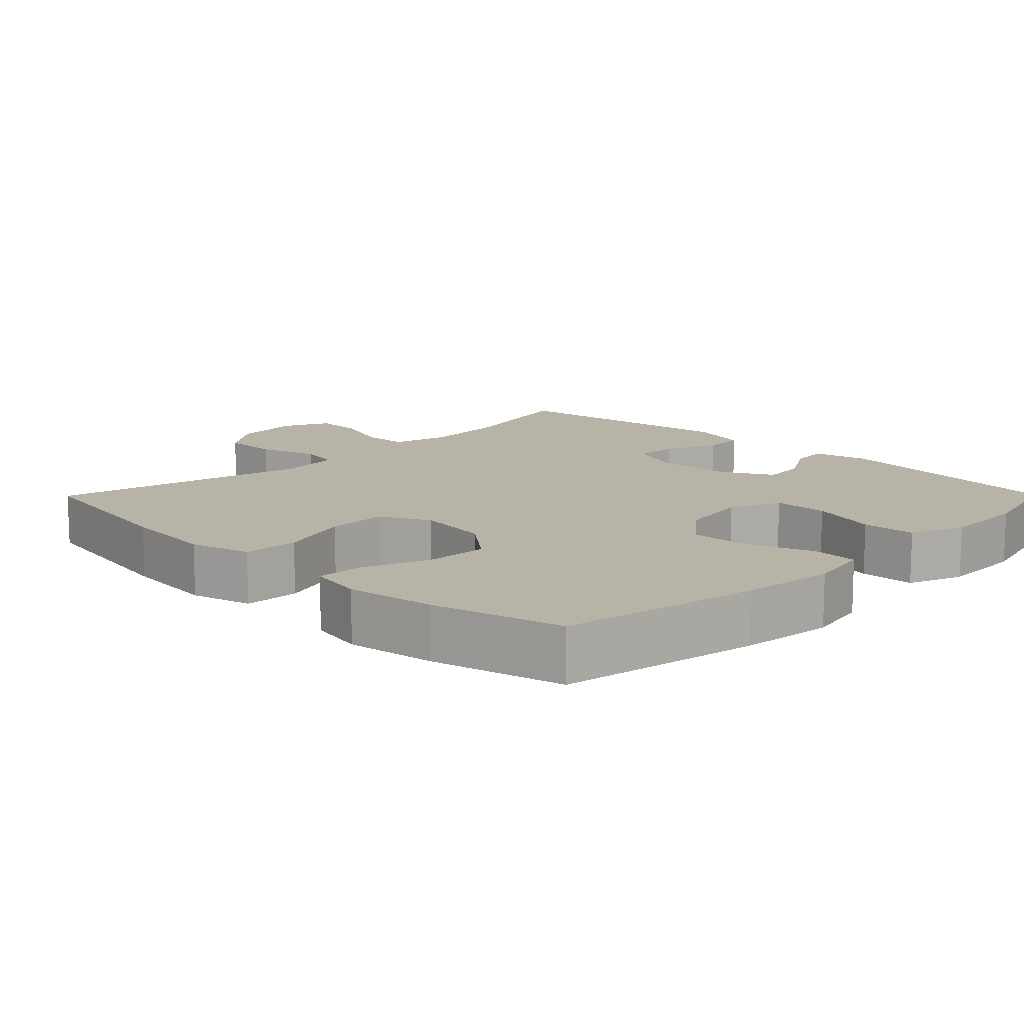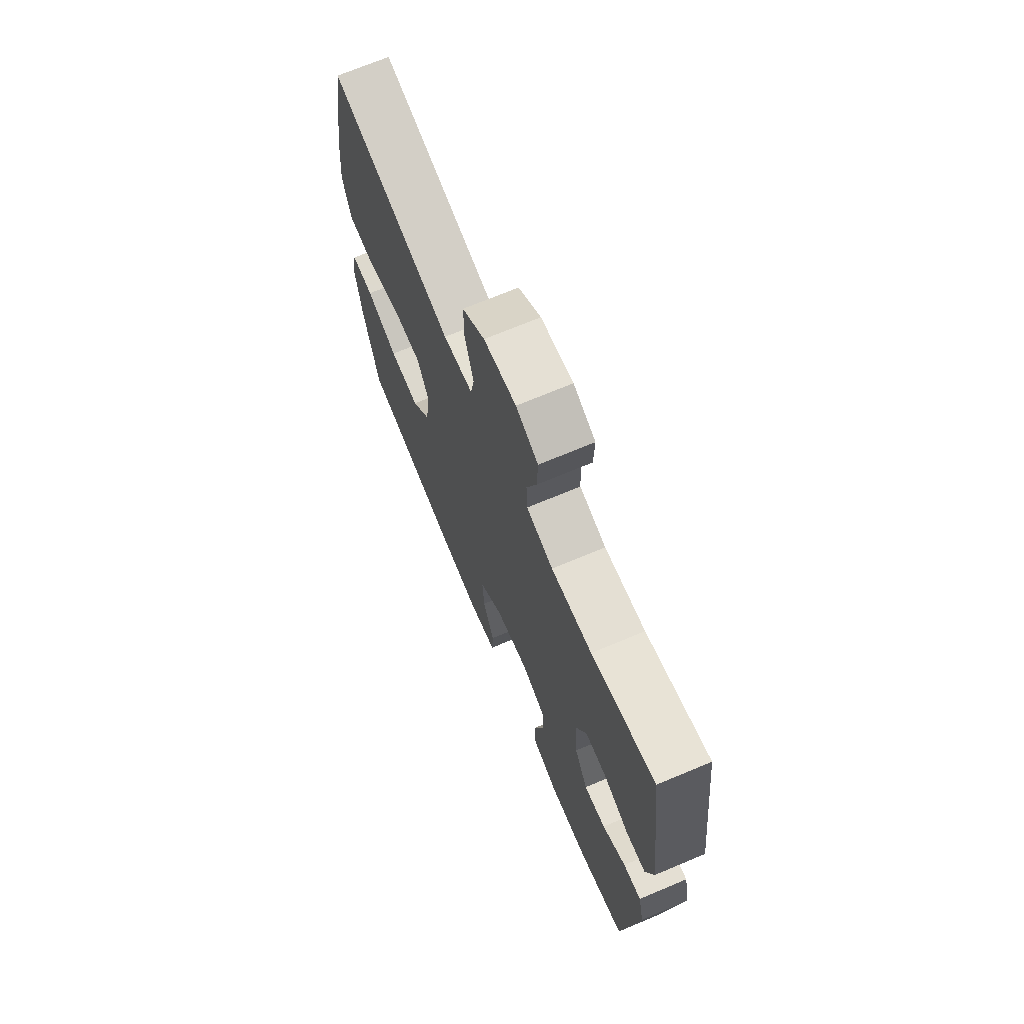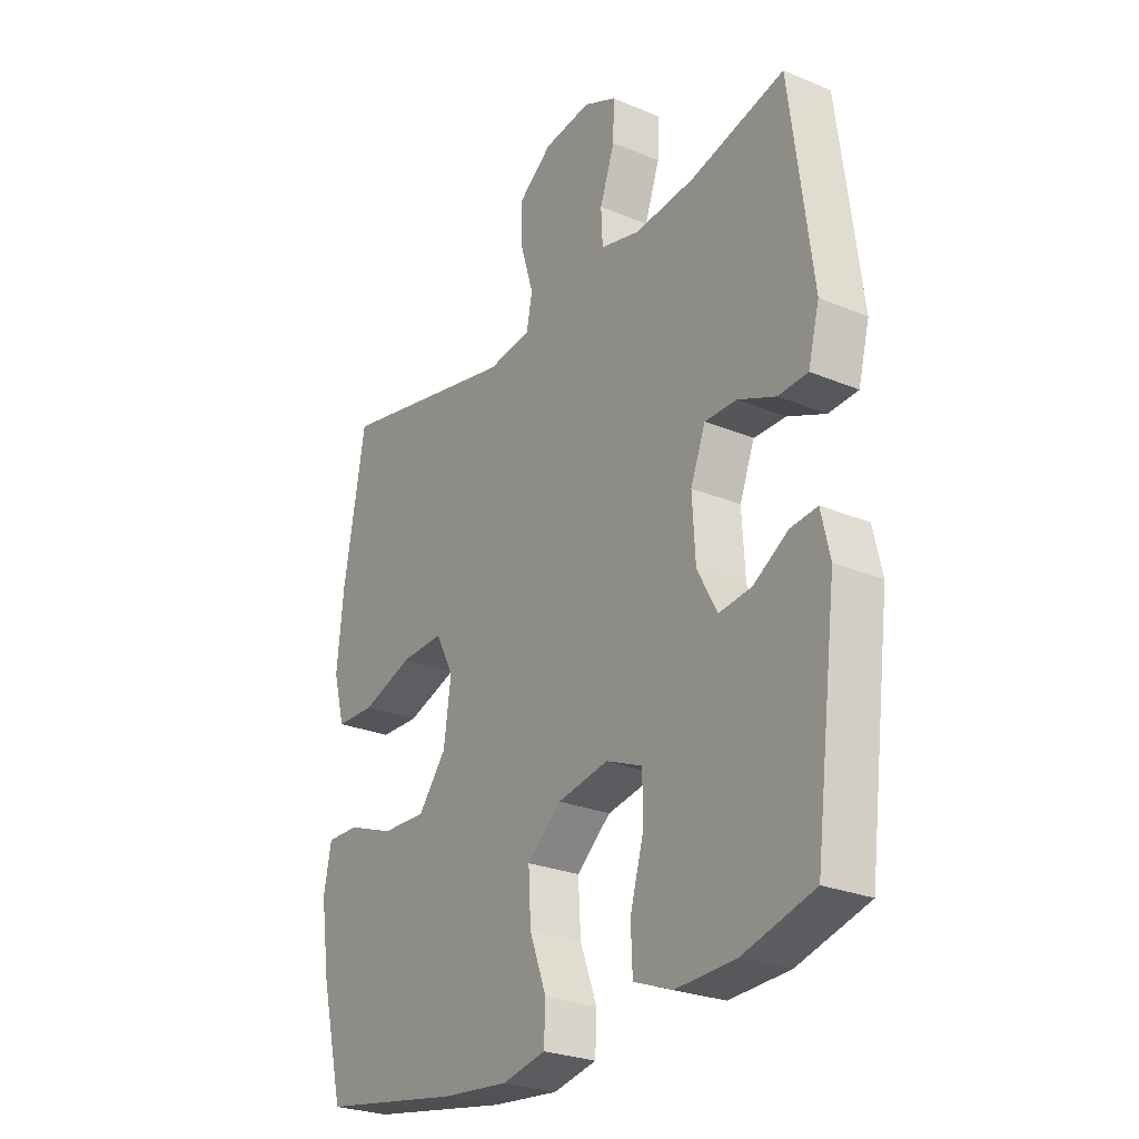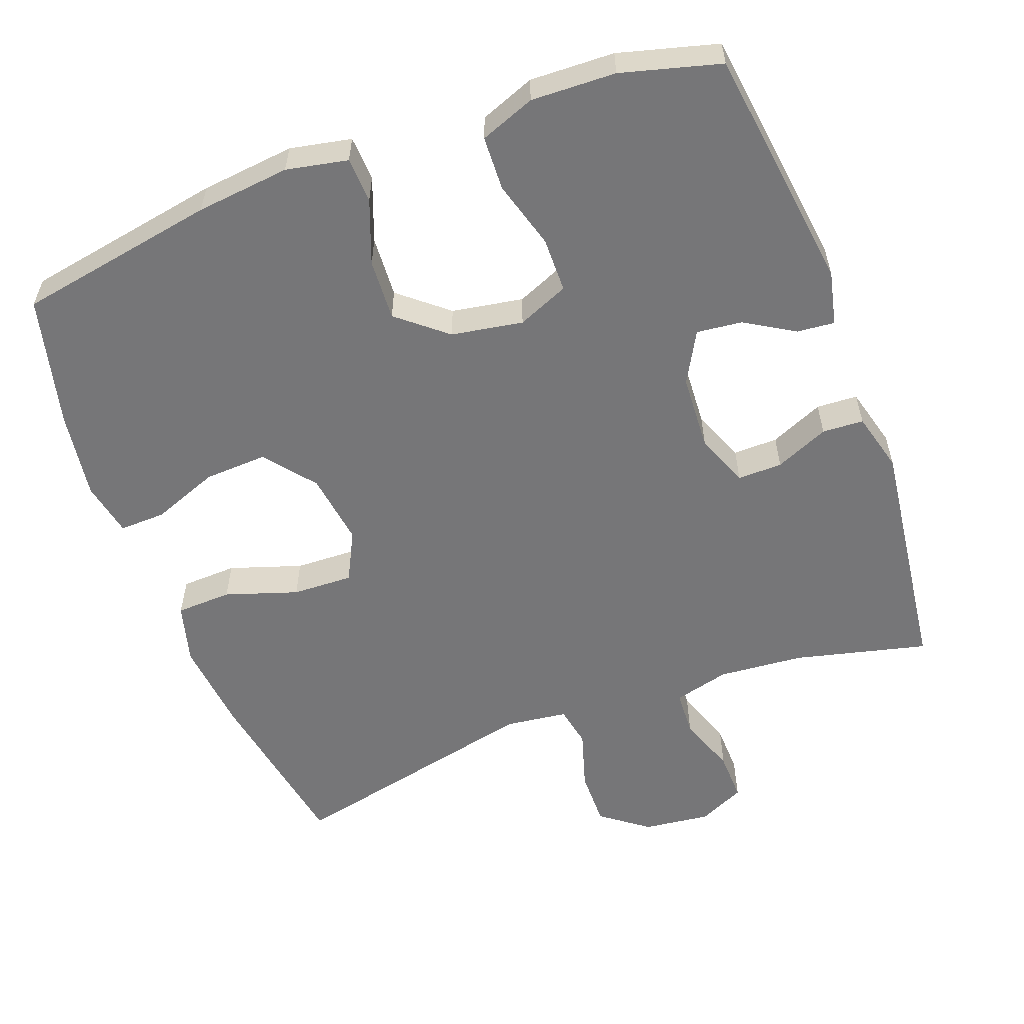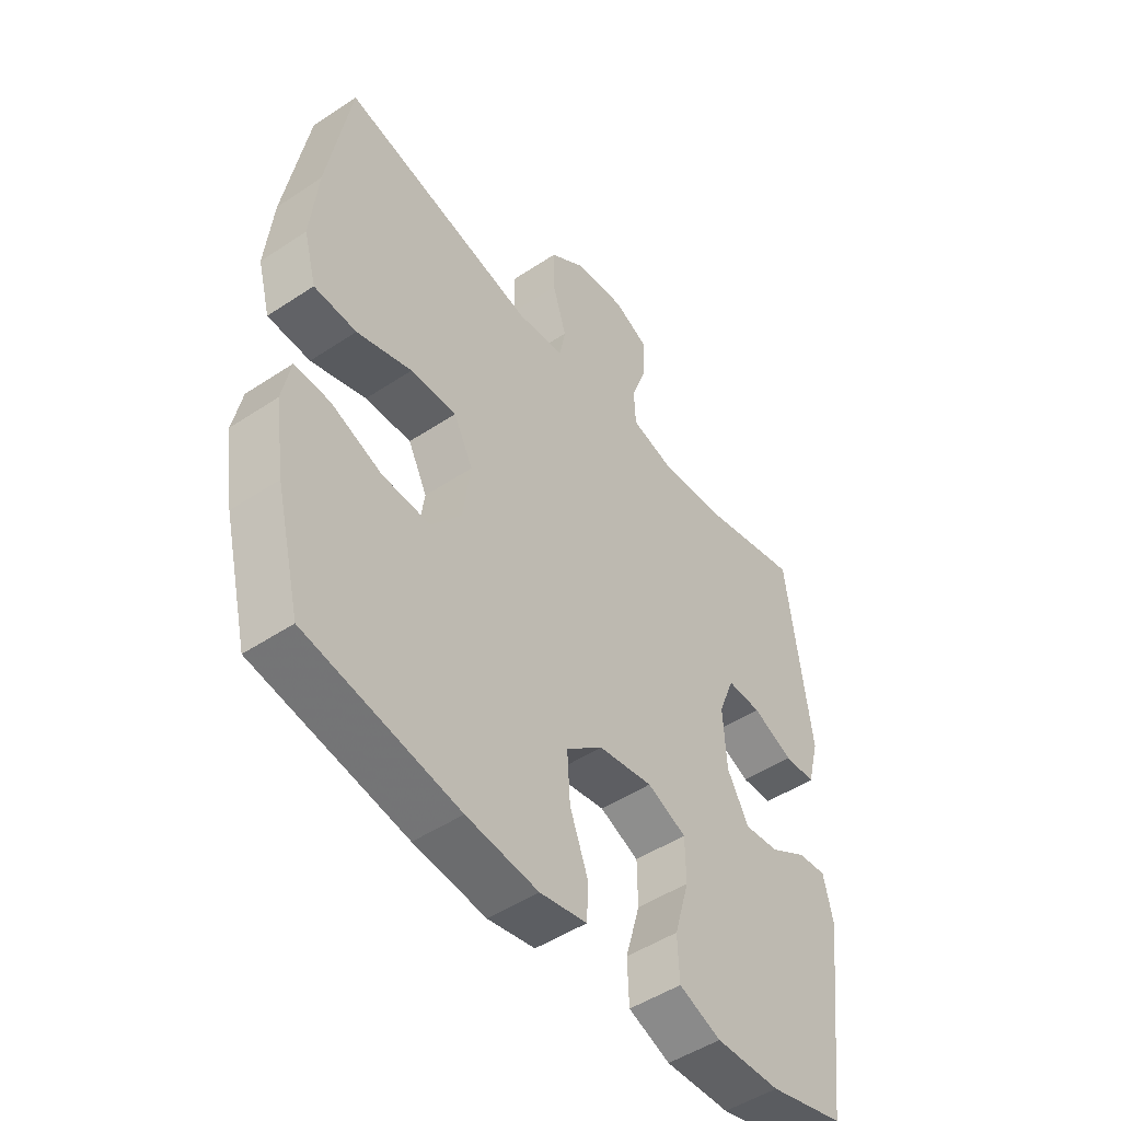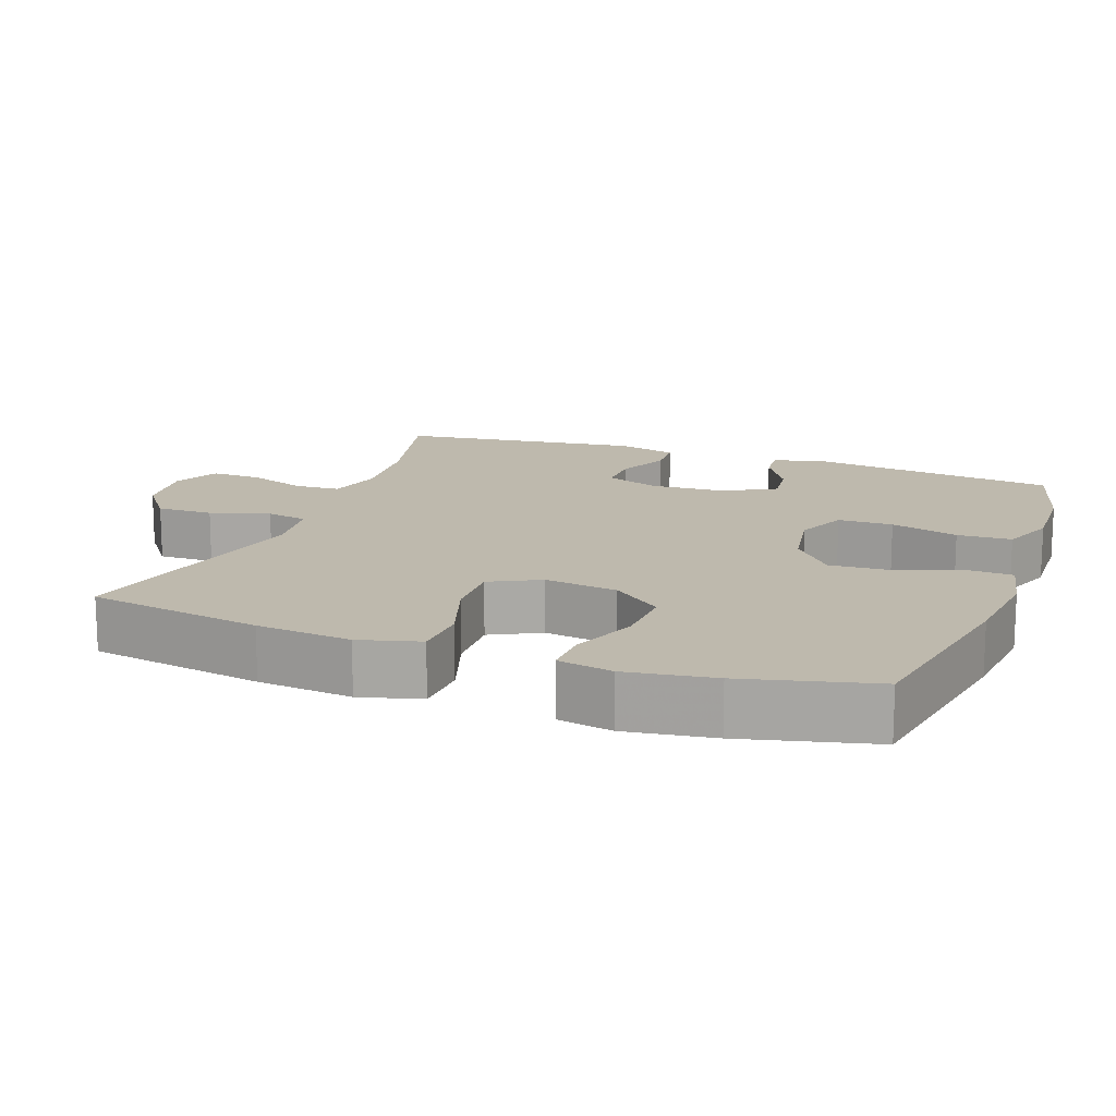
<metadata>
{"format":"obj","ext":"obj","renderer":"f3d","projection":"perspective","resolution":1024,"background":"white","views":[{"elev":12.7,"azim":134.7,"up":"+Y"},{"elev":70.4,"azim":-112.8,"up":"+Z"},{"elev":-26.5,"azim":-123.1,"up":"+Z"},{"elev":-56.9,"azim":-159.5,"up":"+Y"},{"elev":-49.0,"azim":126.4,"up":"+Z"},{"elev":15.1,"azim":110.2,"up":"+Y"}]}
</metadata>
<code>
v -0.5 0.07 0.5
v -0.316 0.07 0.455
v -0.198 0.07 0.445
v -0.121 0.07 0.465
v -0.118 0.07 0.528
v -0.147 0.07 0.61
v -0.149 0.07 0.679
v -0.085 0.07 0.709
v 0.008 0.07 0.698
v 0.073 0.07 0.649
v 0.072 0.07 0.571
v 0.047 0.07 0.489
v 0.058 0.07 0.432
v 0.144 0.07 0.421
v 0.5 0.07 0.5
v 0.542 0.07 0.258
v 0.555 0.07 0.127
v 0.532 0.07 0.043
v 0.455 0.07 0.04
v 0.355 0.07 0.073
v 0.271 0.07 0.076
v 0.236 0.07 0.007
v 0.25 0.07 -0.094
v 0.305 0.07 -0.163
v 0.392 0.07 -0.159
v 0.484 0.07 -0.124
v 0.548 0.07 -0.122
v 0.563 0.07 -0.198
v 0.545 0.07 -0.319
v 0.5 0.07 -0.5
v 0.224 0.07 -0.549
v 0.094 0.07 -0.563
v 0.009 0.07 -0.546
v 0.006 0.07 -0.483
v 0.039 0.07 -0.395
v 0.044 0.07 -0.31
v -0.023 0.07 -0.254
v -0.122 0.07 -0.237
v -0.193 0.07 -0.267
v -0.194 0.07 -0.343
v -0.167 0.07 -0.437
v -0.17 0.07 -0.512
v -0.246 0.07 -0.541
v -0.363 0.07 -0.537
v -0.5 0.07 -0.5
v -0.544 0.07 -0.16
v -0.527 0.07 -0.085
v -0.475 0.07 -0.09
v -0.407 0.07 -0.131
v -0.344 0.07 -0.138
v -0.305 0.07 -0.067
v -0.299 0.07 0.038
v -0.328 0.07 0.112
v -0.39 0.07 0.111
v -0.464 0.07 0.079
v -0.521 0.07 0.082
v -0.543 0.07 0.165
v -0.5 0 0.5
v -0.316 0 0.455
v -0.198 0 0.445
v -0.121 0 0.465
v -0.118 0 0.528
v -0.147 0 0.61
v -0.149 0 0.679
v -0.085 0 0.709
v 0.008 0 0.698
v 0.073 0 0.649
v 0.072 0 0.571
v 0.047 0 0.489
v 0.058 0 0.432
v 0.144 0 0.421
v 0.5 0 0.5
v 0.542 0 0.258
v 0.555 0 0.127
v 0.532 0 0.043
v 0.455 0 0.04
v 0.355 0 0.073
v 0.271 0 0.076
v 0.236 0 0.007
v 0.25 0 -0.094
v 0.305 0 -0.163
v 0.392 0 -0.159
v 0.484 0 -0.124
v 0.548 0 -0.122
v 0.563 0 -0.198
v 0.545 0 -0.319
v 0.5 0 -0.5
v 0.224 0 -0.549
v 0.094 0 -0.563
v 0.009 0 -0.546
v 0.006 0 -0.483
v 0.039 0 -0.395
v 0.044 0 -0.31
v -0.023 0 -0.254
v -0.122 0 -0.237
v -0.193 0 -0.267
v -0.194 0 -0.343
v -0.167 0 -0.437
v -0.17 0 -0.512
v -0.246 0 -0.541
v -0.363 0 -0.537
v -0.5 0 -0.5
v -0.544 0 -0.16
v -0.527 0 -0.085
v -0.475 0 -0.09
v -0.407 0 -0.131
v -0.344 0 -0.138
v -0.305 0 -0.067
v -0.299 0 0.038
v -0.328 0 0.112
v -0.39 0 0.111
v -0.464 0 0.079
v -0.521 0 0.082
v -0.543 0 0.165
f 57 1 2
f 56 57 2
f 55 56 2
f 54 55 2
f 53 54 2 3
f 52 53 3 4
f 51 52 4
f 47 48 49
f 46 47 49
f 45 46 49
f 44 45 49
f 43 44 49
f 42 43 49
f 41 42 49
f 40 41 49
f 39 40 49 50
f 38 39 50 51
f 33 34 35
f 32 33 35
f 31 32 35
f 30 31 35
f 29 30 35
f 28 29 35
f 27 28 35
f 26 27 35
f 25 26 35
f 24 25 35 36
f 23 24 36 37
f 18 19 20
f 17 18 20
f 16 17 20
f 15 16 20
f 14 15 20
f 13 14 20 21
f 10 11 12
f 9 10 12
f 8 9 12
f 7 8 12
f 6 7 12
f 5 6 12
f 4 5 12 13
f 51 4 13
f 38 51 13
f 37 38 13
f 23 37 13
f 22 23 13
f 13 21 22
f 59 58 114
f 59 114 113
f 59 113 112
f 59 112 111
f 60 59 111 110
f 61 60 110 109
f 61 109 108
f 106 105 104
f 106 104 103
f 106 103 102
f 106 102 101
f 106 101 100
f 106 100 99
f 106 99 98
f 106 98 97
f 107 106 97 96
f 108 107 96 95
f 92 91 90
f 92 90 89
f 92 89 88
f 92 88 87
f 92 87 86
f 92 86 85
f 92 85 84
f 92 84 83
f 92 83 82
f 93 92 82 81
f 94 93 81 80
f 77 76 75
f 77 75 74
f 77 74 73
f 77 73 72
f 77 72 71
f 78 77 71 70
f 69 68 67
f 69 67 66
f 69 66 65
f 69 65 64
f 69 64 63
f 69 63 62
f 70 69 62 61
f 70 61 108
f 70 108 95
f 70 95 94
f 70 94 80
f 70 80 79
f 79 78 70
f 1 58 59 2
f 2 59 60 3
f 3 60 61 4
f 4 61 62 5
f 5 62 63 6
f 6 63 64 7
f 7 64 65 8
f 8 65 66 9
f 9 66 67 10
f 10 67 68 11
f 11 68 69 12
f 12 69 70 13
f 13 70 71 14
f 14 71 72 15
f 15 72 73 16
f 16 73 74 17
f 17 74 75 18
f 18 75 76 19
f 19 76 77 20
f 20 77 78 21
f 21 78 79 22
f 22 79 80 23
f 23 80 81 24
f 24 81 82 25
f 25 82 83 26
f 26 83 84 27
f 27 84 85 28
f 28 85 86 29
f 29 86 87 30
f 30 87 88 31
f 31 88 89 32
f 32 89 90 33
f 33 90 91 34
f 34 91 92 35
f 35 92 93 36
f 36 93 94 37
f 37 94 95 38
f 38 95 96 39
f 39 96 97 40
f 40 97 98 41
f 41 98 99 42
f 42 99 100 43
f 43 100 101 44
f 44 101 102 45
f 45 102 103 46
f 46 103 104 47
f 47 104 105 48
f 48 105 106 49
f 49 106 107 50
f 50 107 108 51
f 51 108 109 52
f 52 109 110 53
f 53 110 111 54
f 54 111 112 55
f 55 112 113 56
f 56 113 114 57
f 57 114 58 1

</code>
